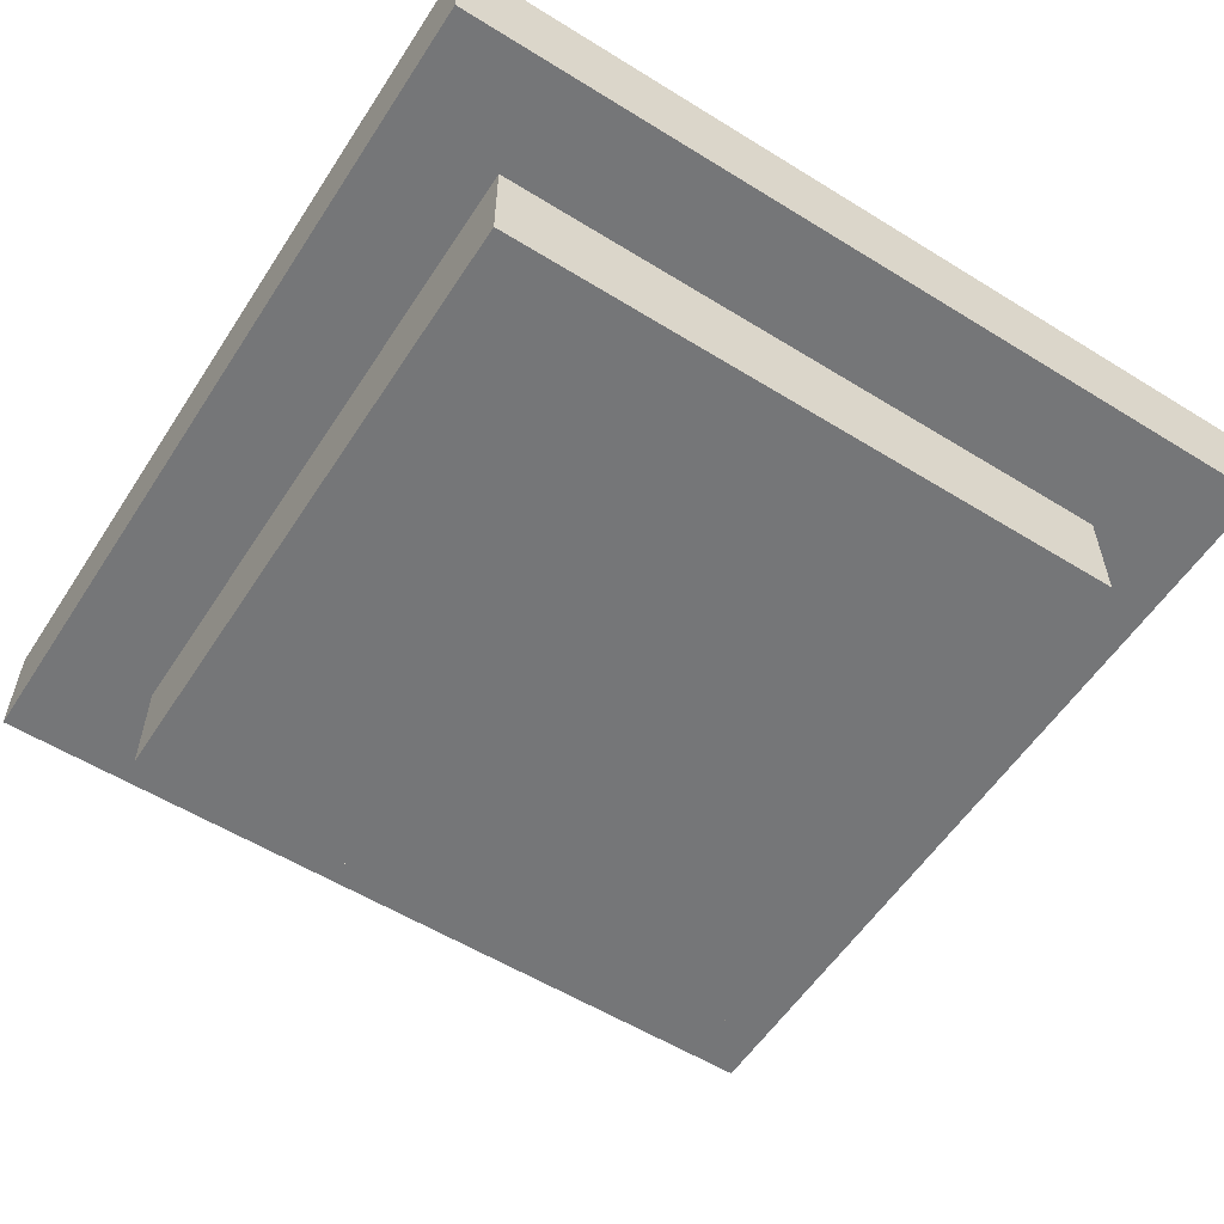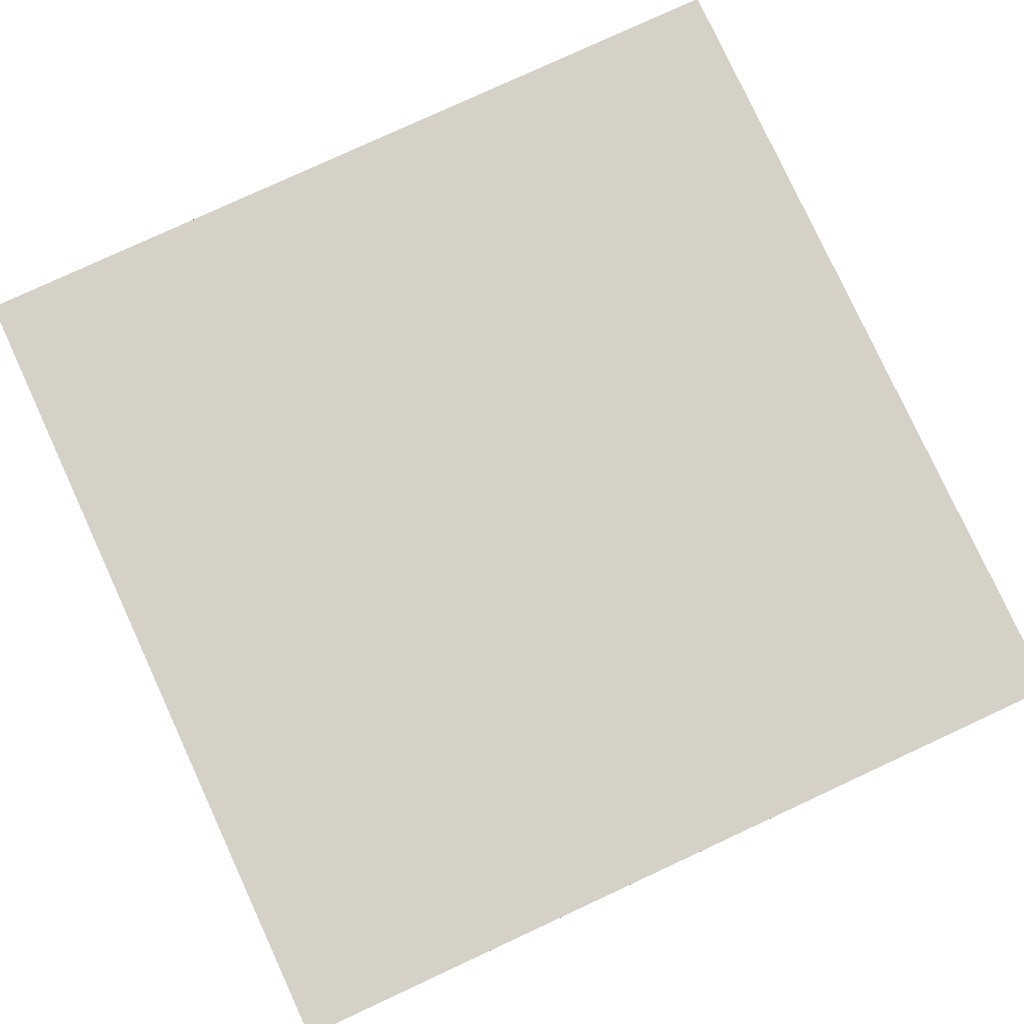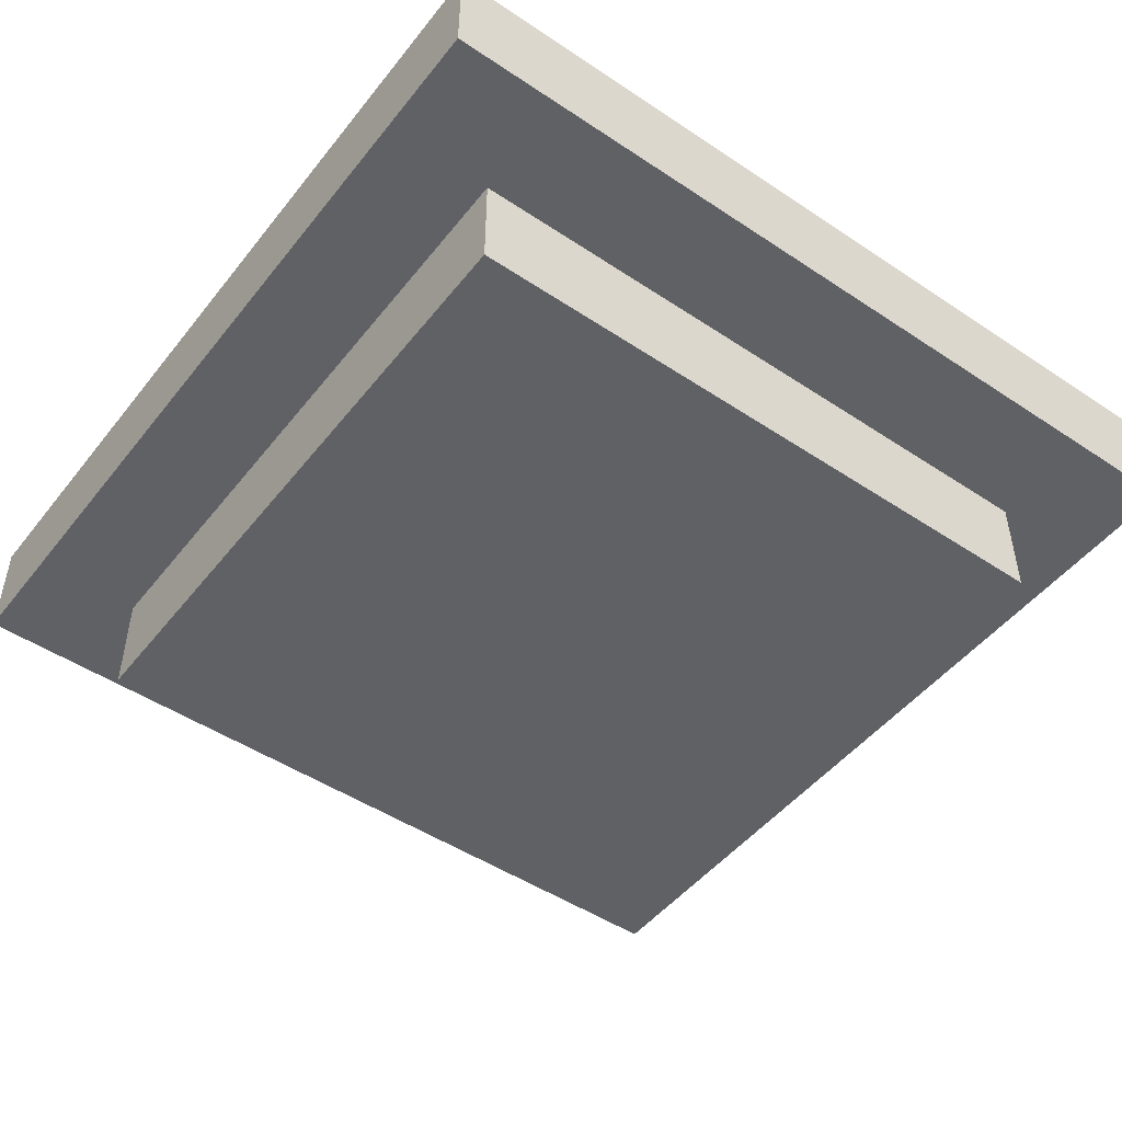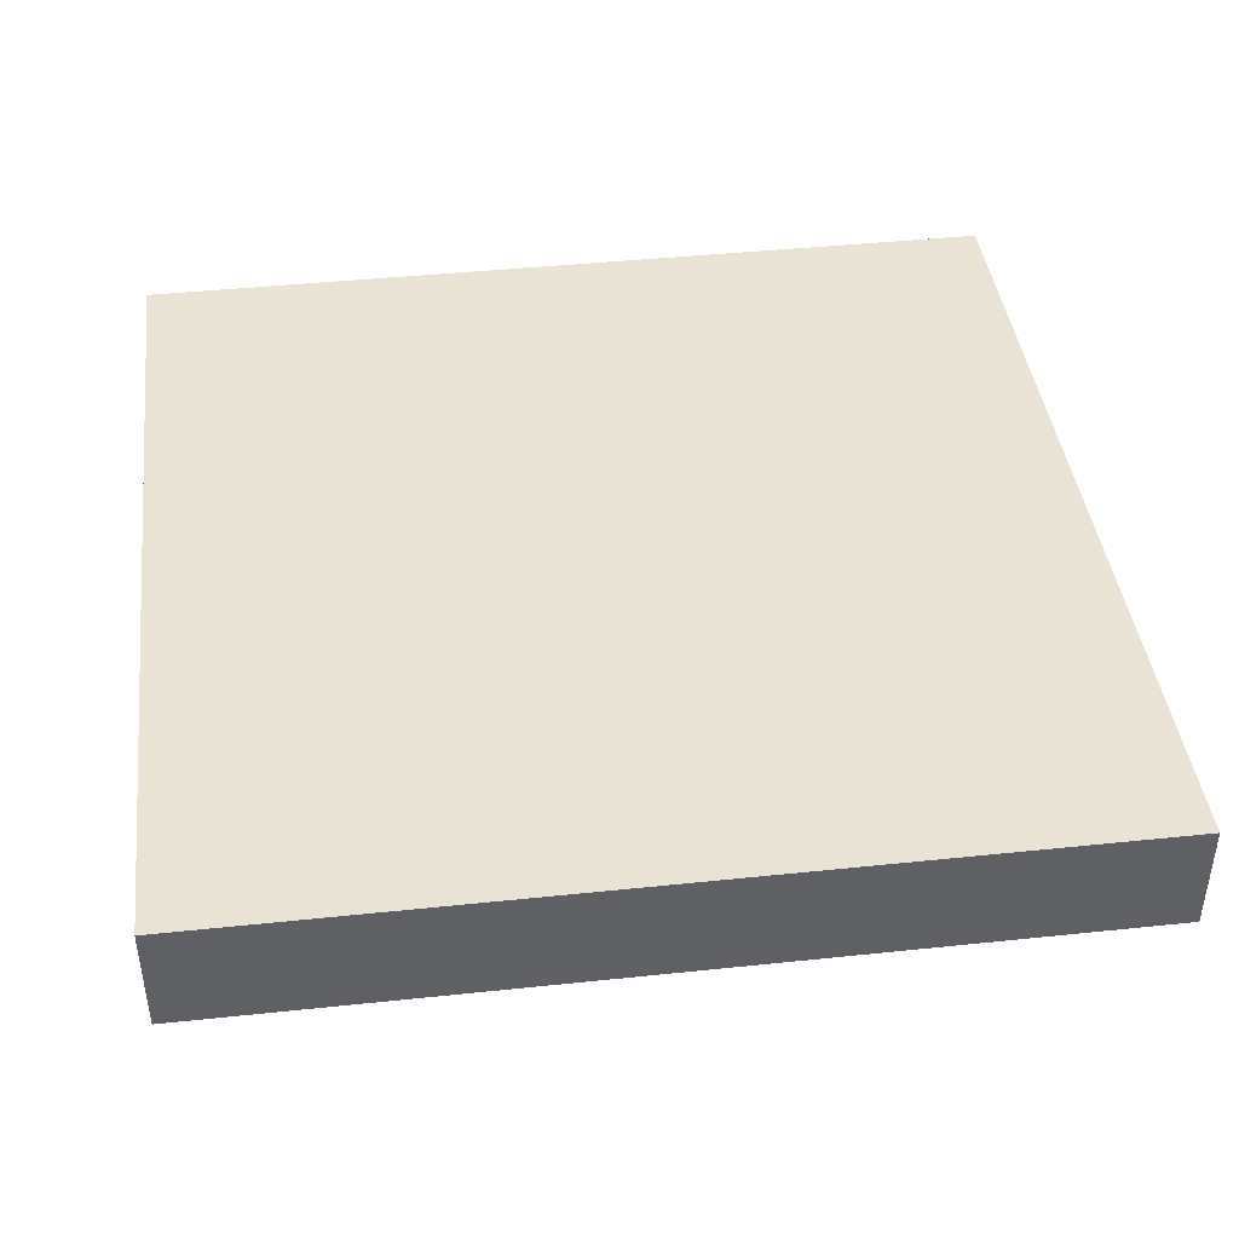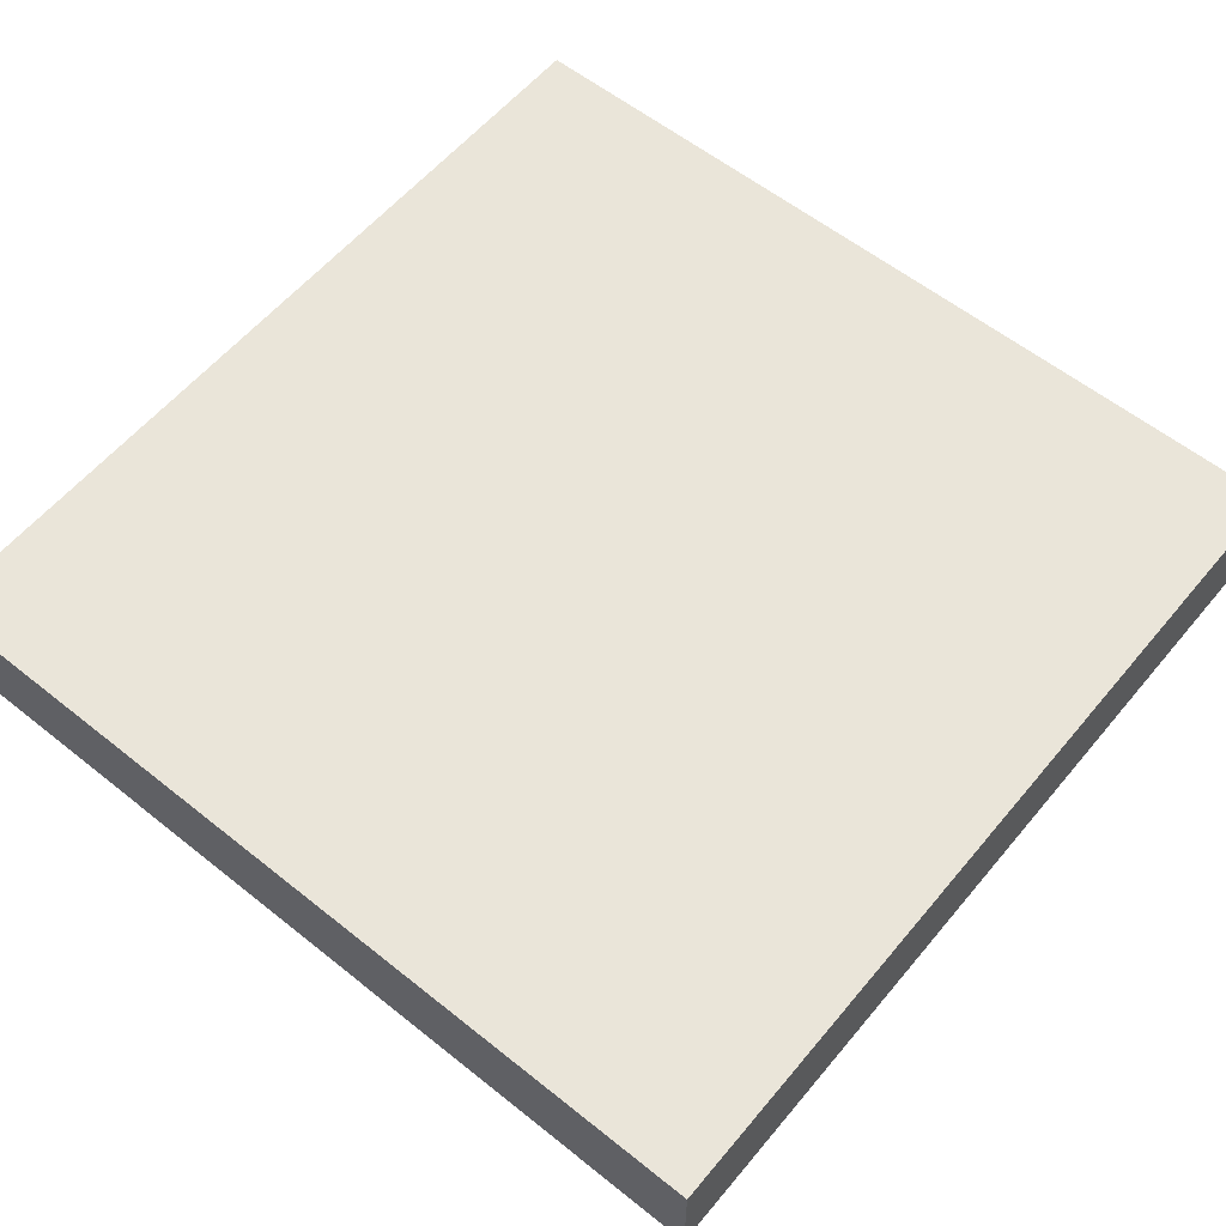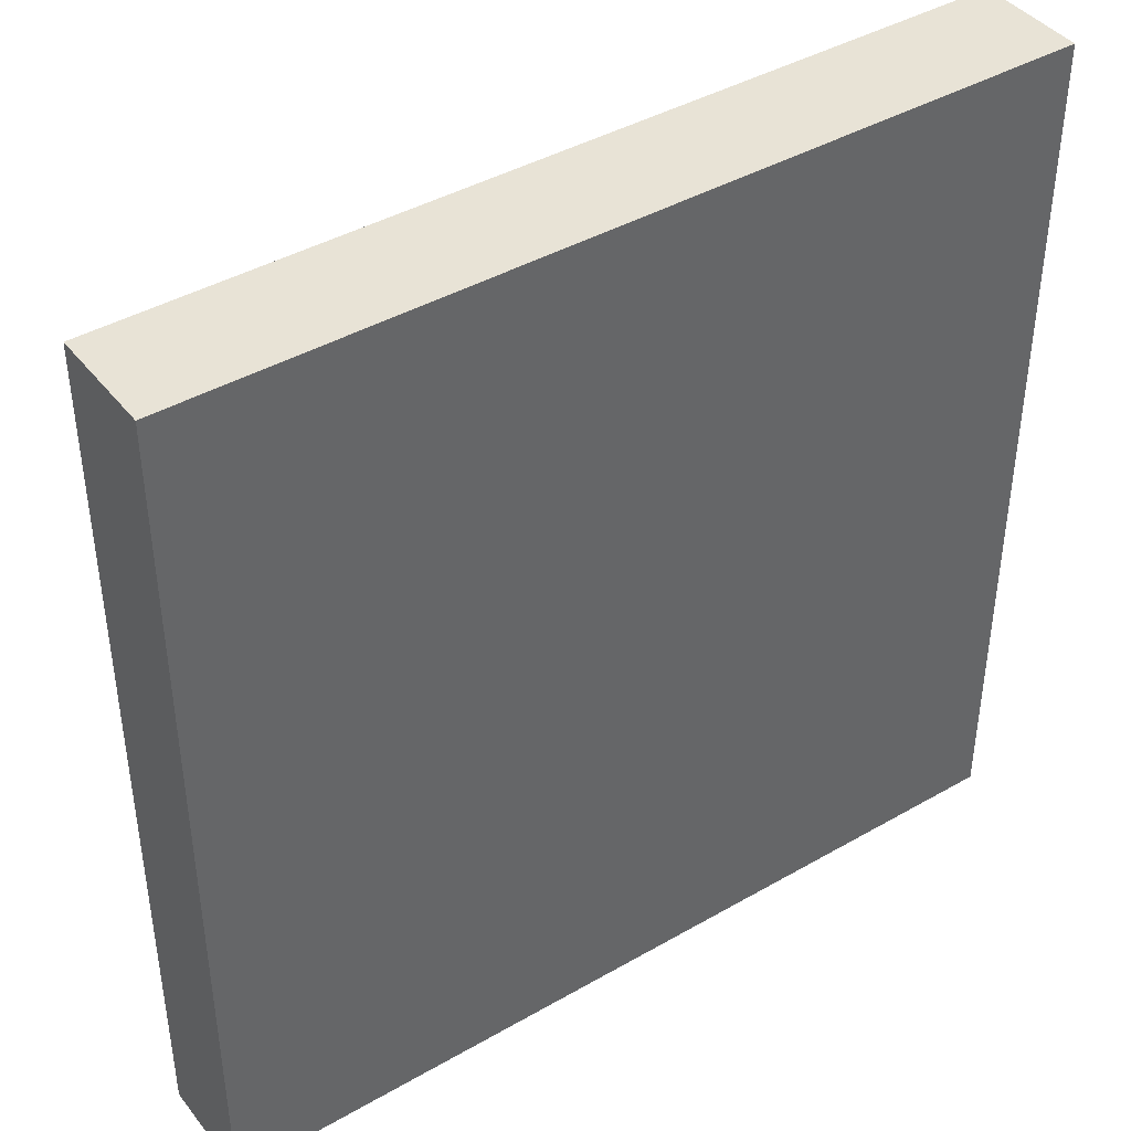
<metadata>
{"format":"obj","ext":"obj","renderer":"f3d","projection":"perspective","resolution":1024,"background":"white","views":[{"elev":-56.8,"azim":147.2,"up":"+Y"},{"elev":79.7,"azim":-24.8,"up":"+Y"},{"elev":-48.5,"azim":143.4,"up":"+Y"},{"elev":42.2,"azim":82.8,"up":"+Y"},{"elev":58.6,"azim":129.5,"up":"+Y"},{"elev":41.8,"azim":145.3,"up":"+Z"}]}
</metadata>
<code>
o Lid
v -0.5 0 0.5
v -0.5 0.125 0.5
v -0.5 0 -0.5
v -0.5 0.125 -0.5
v 0.5 0 0.5
v 0.5 0.125 0.5
v 0.5 0 -0.5
v 0.5 0.125 -0.5
v -0.375 0 -0.375
v -0.375 0 0.375
v 0.375 0 -0.375
v 0.375 0 0.375
v -0.375 -0.125 -0.375
v -0.375 -0.125 0.375
v 0.375 -0.125 -0.375
v 0.375 -0.125 0.375
f 2 3 1
f 4 7 3
f 8 5 7
f 6 1 5
f 7 9 3
f 4 6 8
f 10 16 12
f 3 10 1
f 5 11 7
f 1 12 5
f 15 14 13
f 11 13 9
f 12 15 11
f 9 14 10
f 2 4 3
f 4 8 7
f 8 6 5
f 6 2 1
f 7 11 9
f 4 2 6
f 10 14 16
f 3 9 10
f 5 12 11
f 1 10 12
f 15 16 14
f 11 15 13
f 12 16 15
f 9 13 14

</code>
